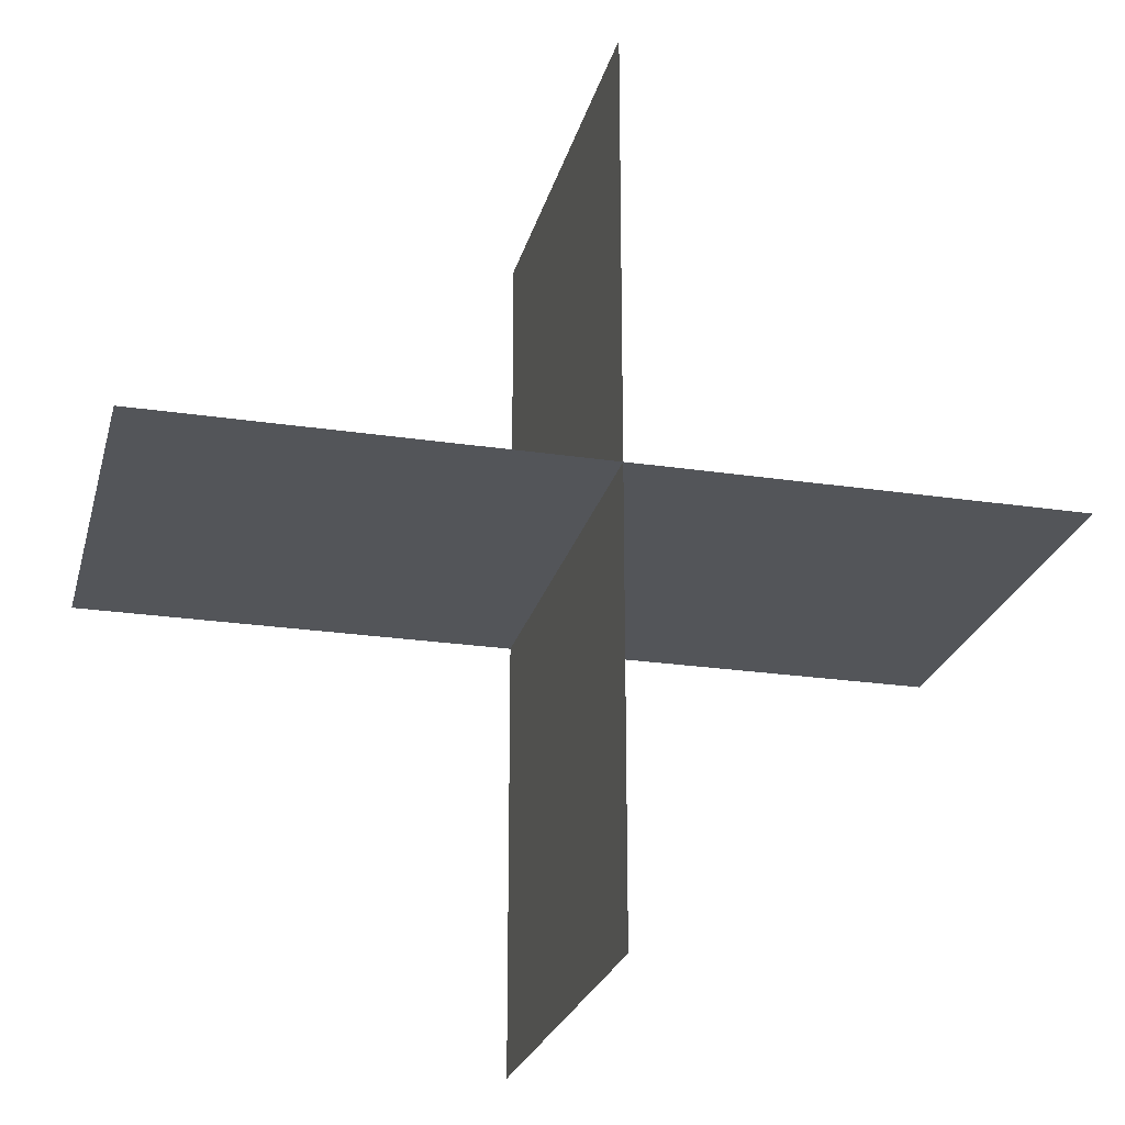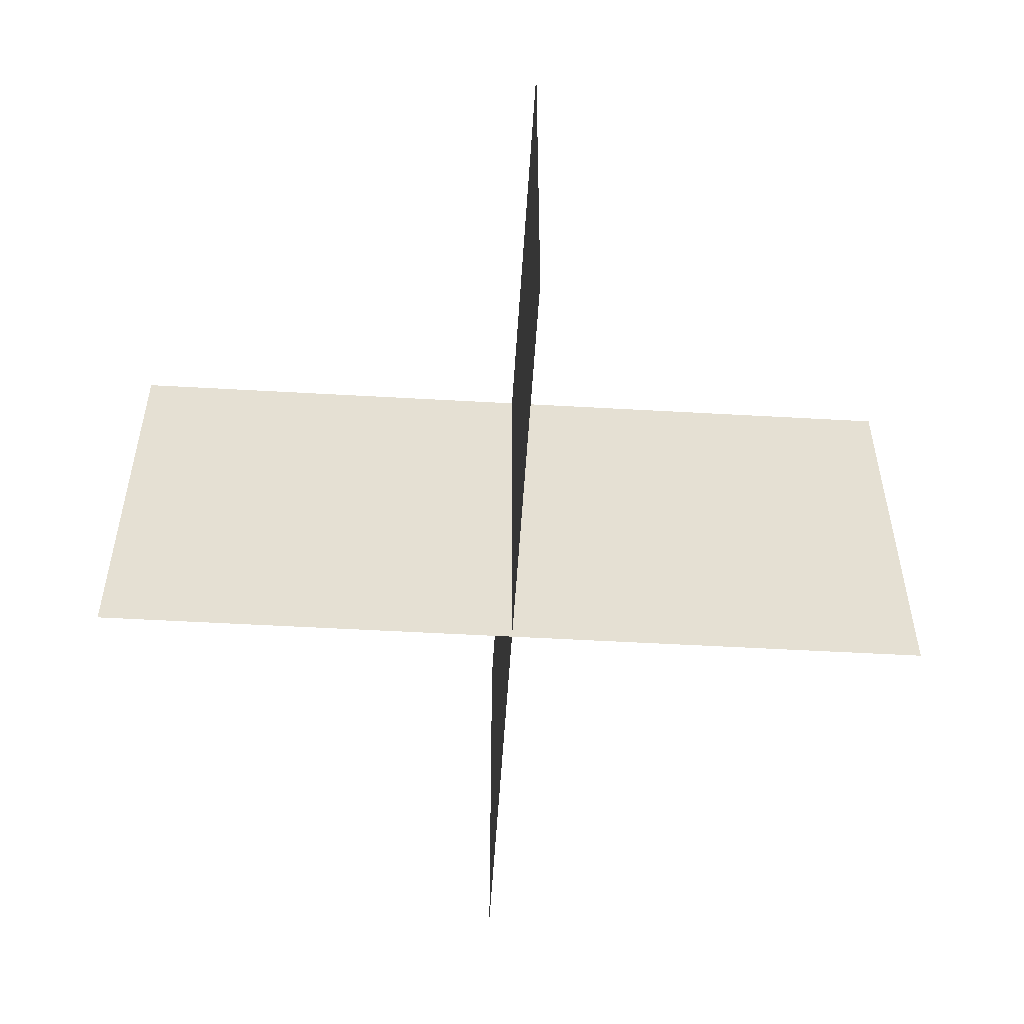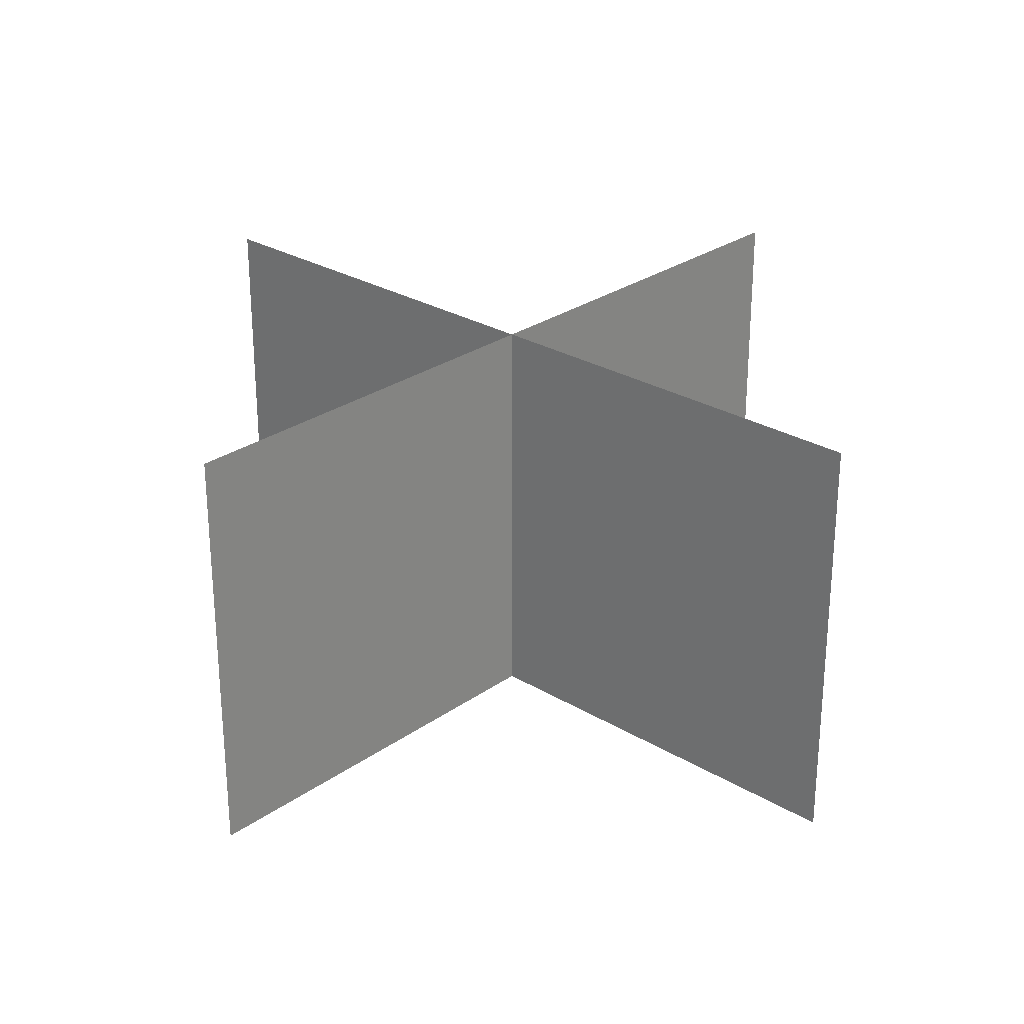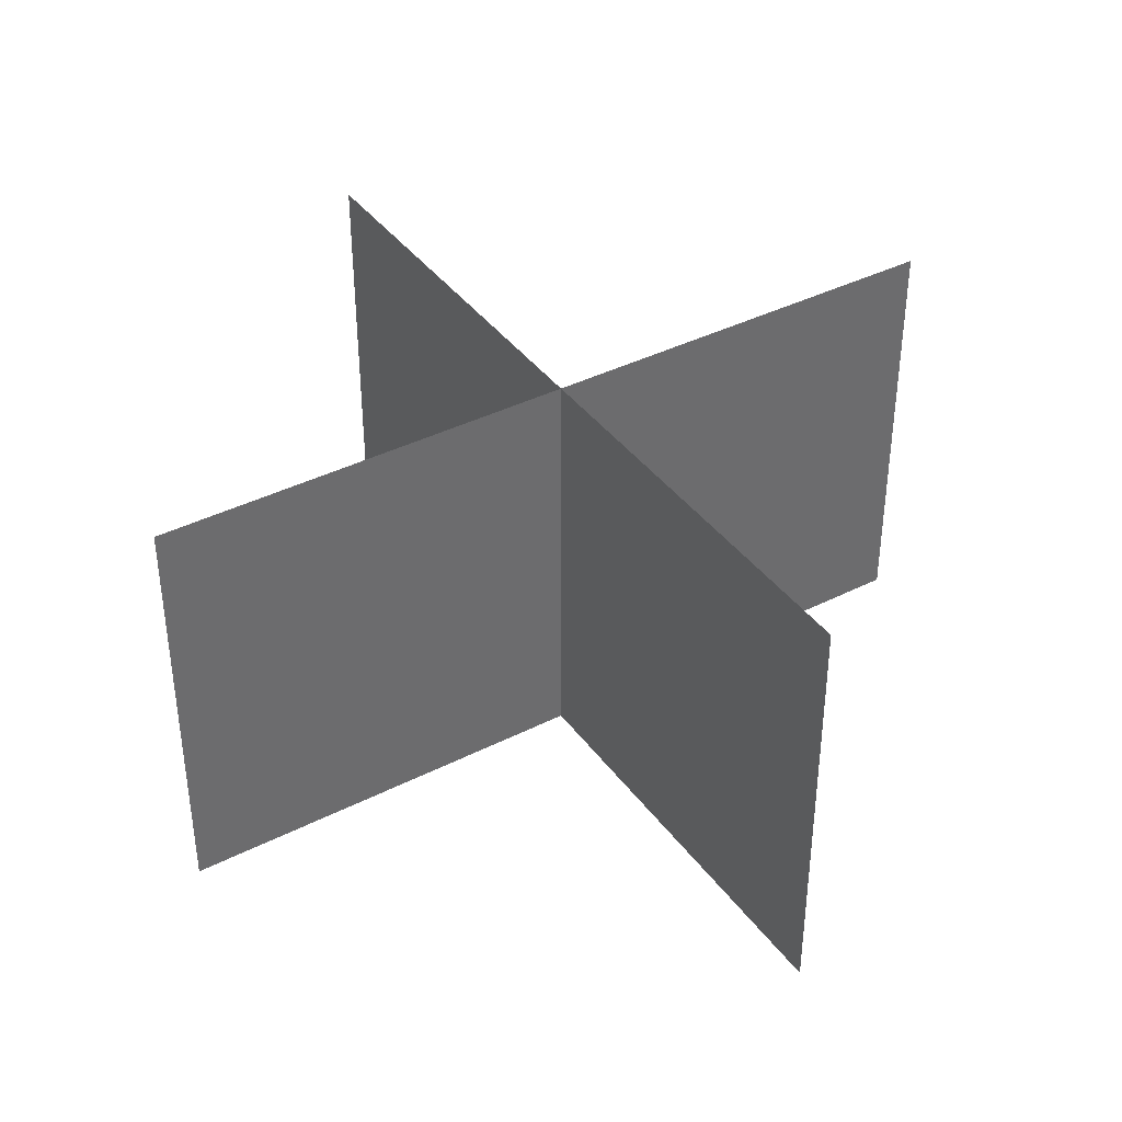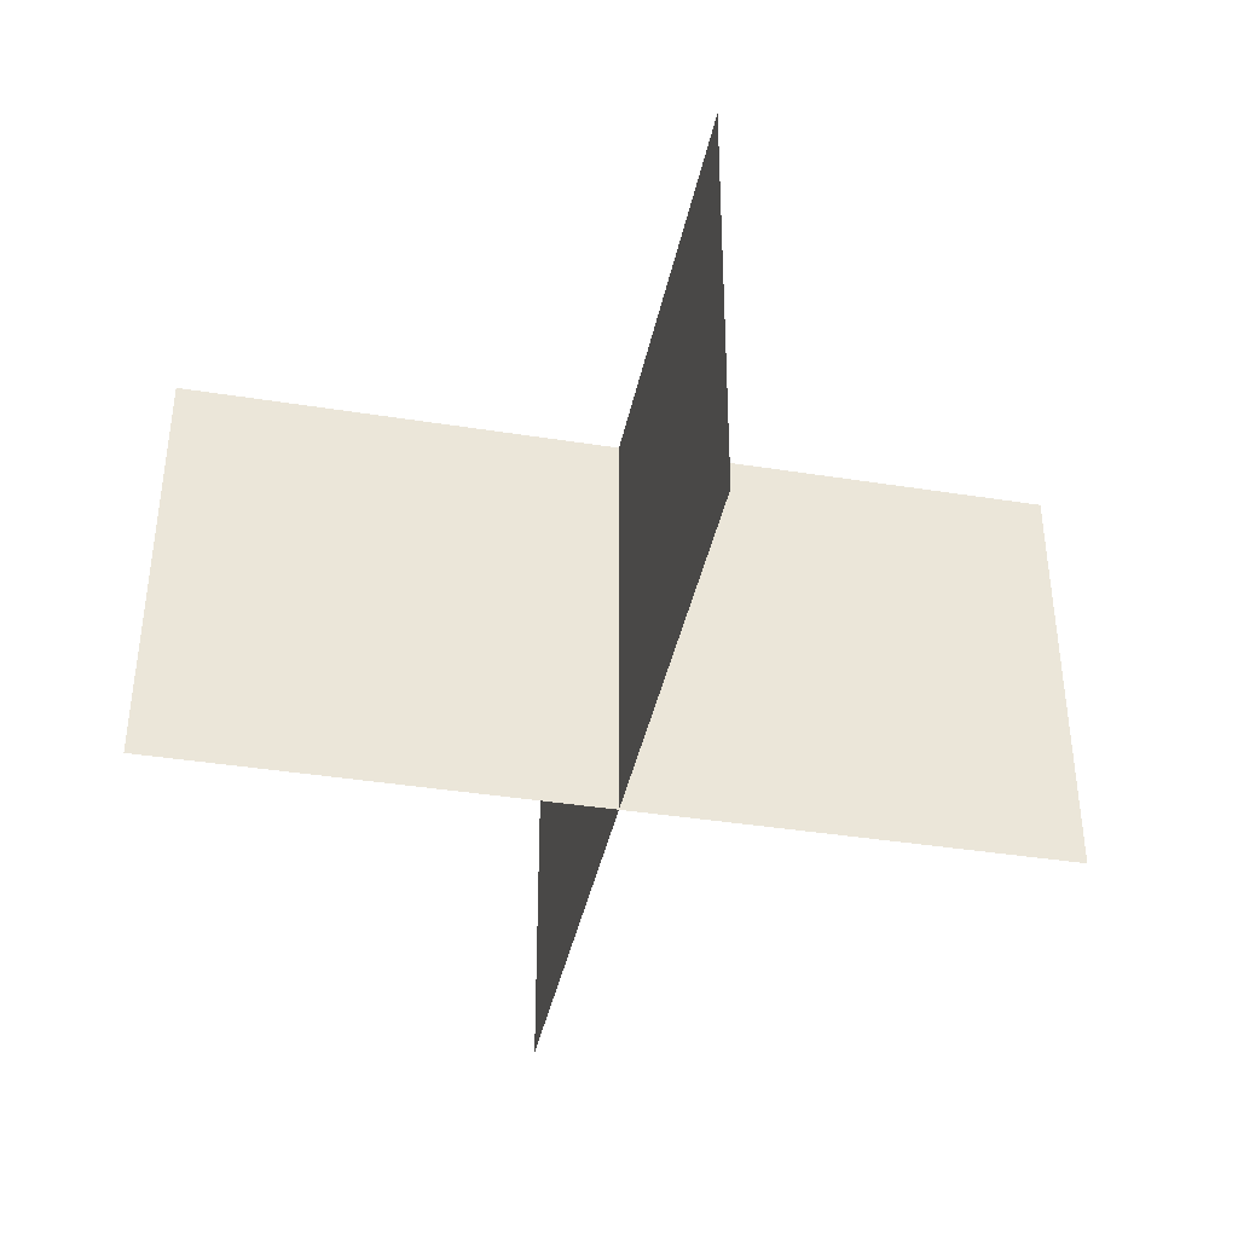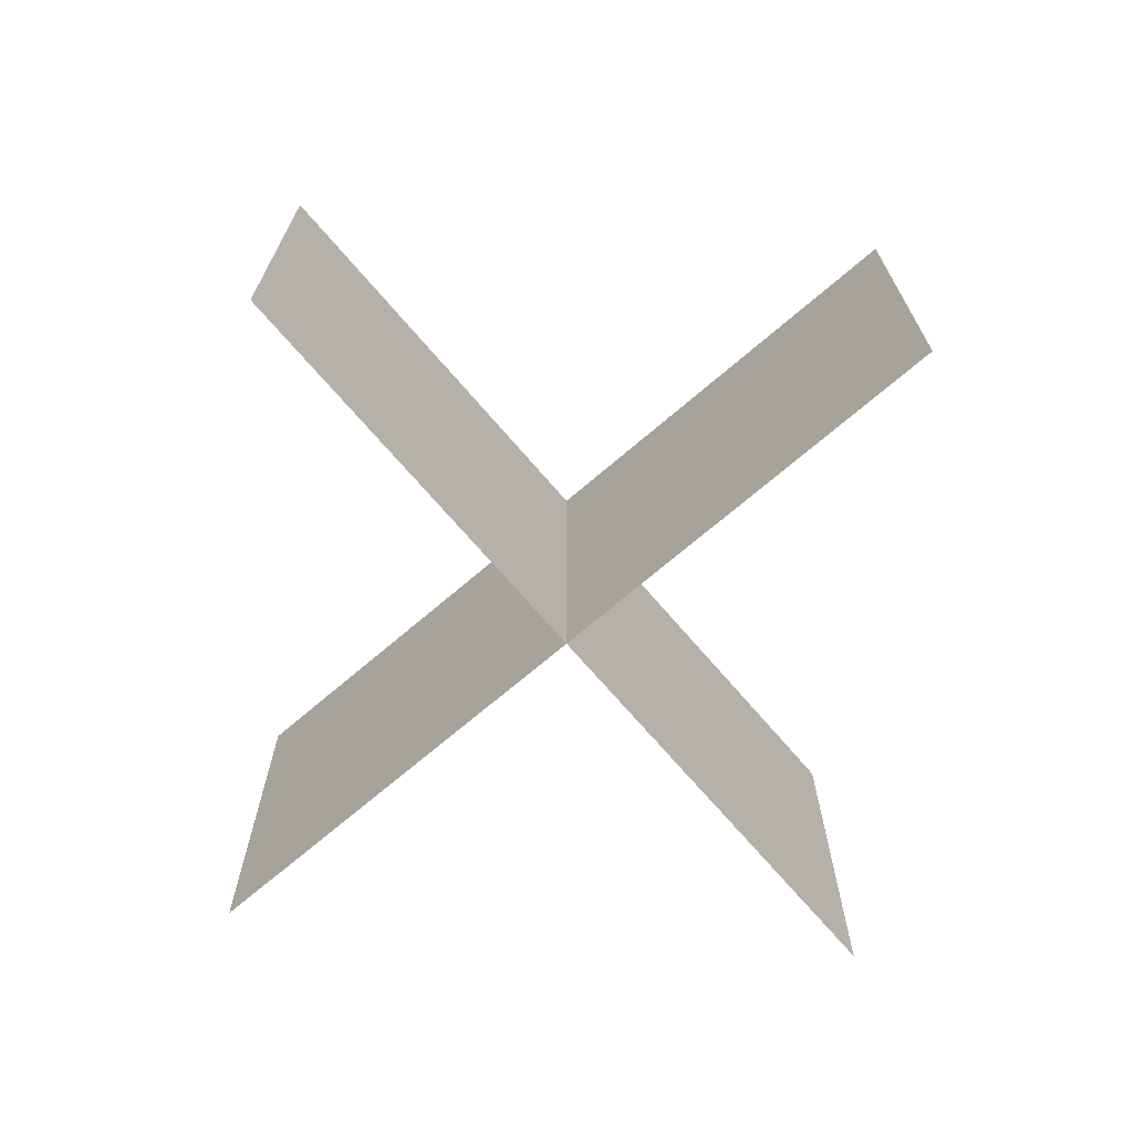
<metadata>
{"format":"obj","ext":"obj","renderer":"f3d","projection":"perspective","resolution":1024,"background":"white","views":[{"elev":-24.2,"azim":166.1,"up":"+Z"},{"elev":-52.8,"azim":176.5,"up":"+Y"},{"elev":27.4,"azim":-47.2,"up":"+Y"},{"elev":39.2,"azim":-122.3,"up":"+Y"},{"elev":-39.0,"azim":78.7,"up":"+Y"},{"elev":-70.5,"azim":-49.4,"up":"+Y"}]}
</metadata>
<code>
g default
v 0 0.5946 0.5946
v 0 -0 0.5946
v 0 0.5946 0
v -0 0 -0
v 0 0.5946 -0.5946
v 0 0 -0.5946
v 0 0.5946 0
v -0 0 -0
v 0.5946 0.5946 0
v 0.5946 0 0
v -0 0.5946 0
v 0 0 -0
v -0.5946 0.5946 0
v -0.5946 0 -0
v -0 0.5946 0
v 0 0 -0
g polySurface5
f 3 4 2 1
f 5 6 8 7
f 9 10 12 11
f 15 16 14 13

</code>
